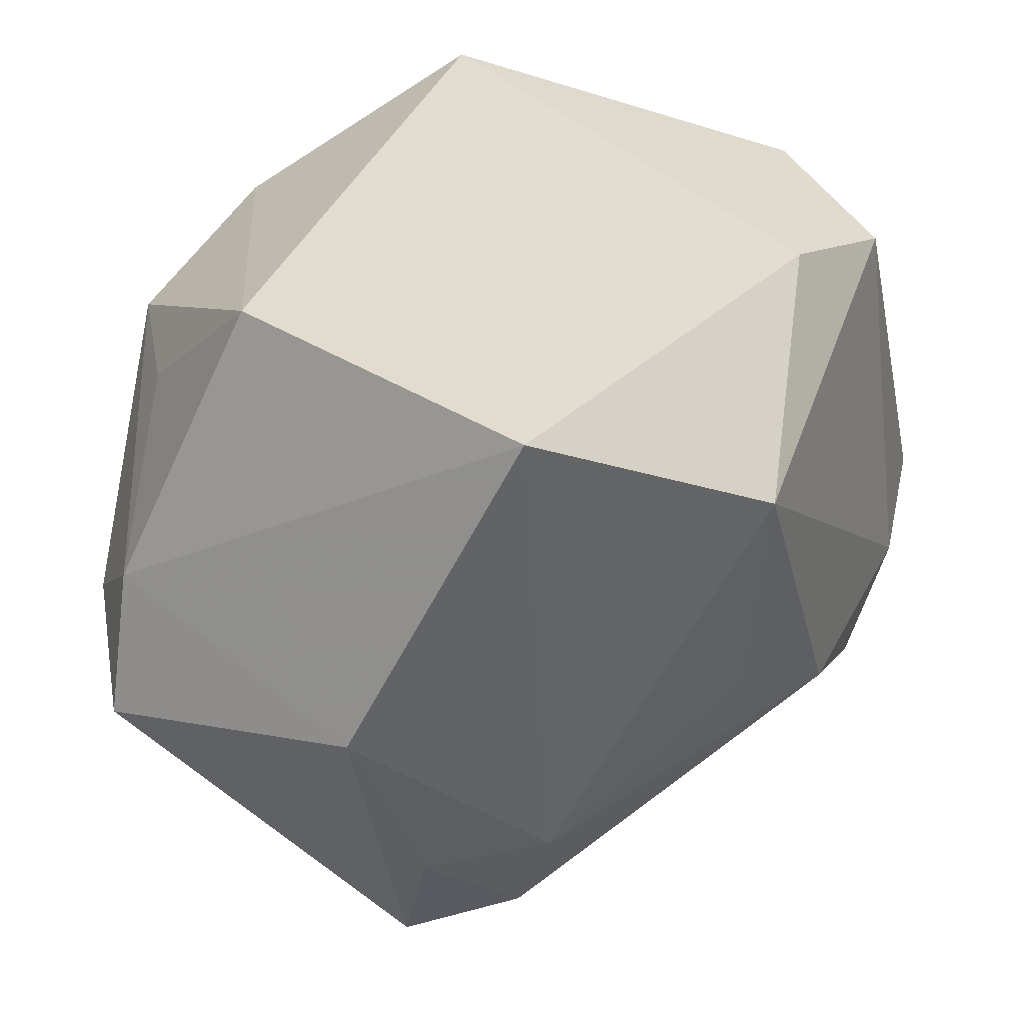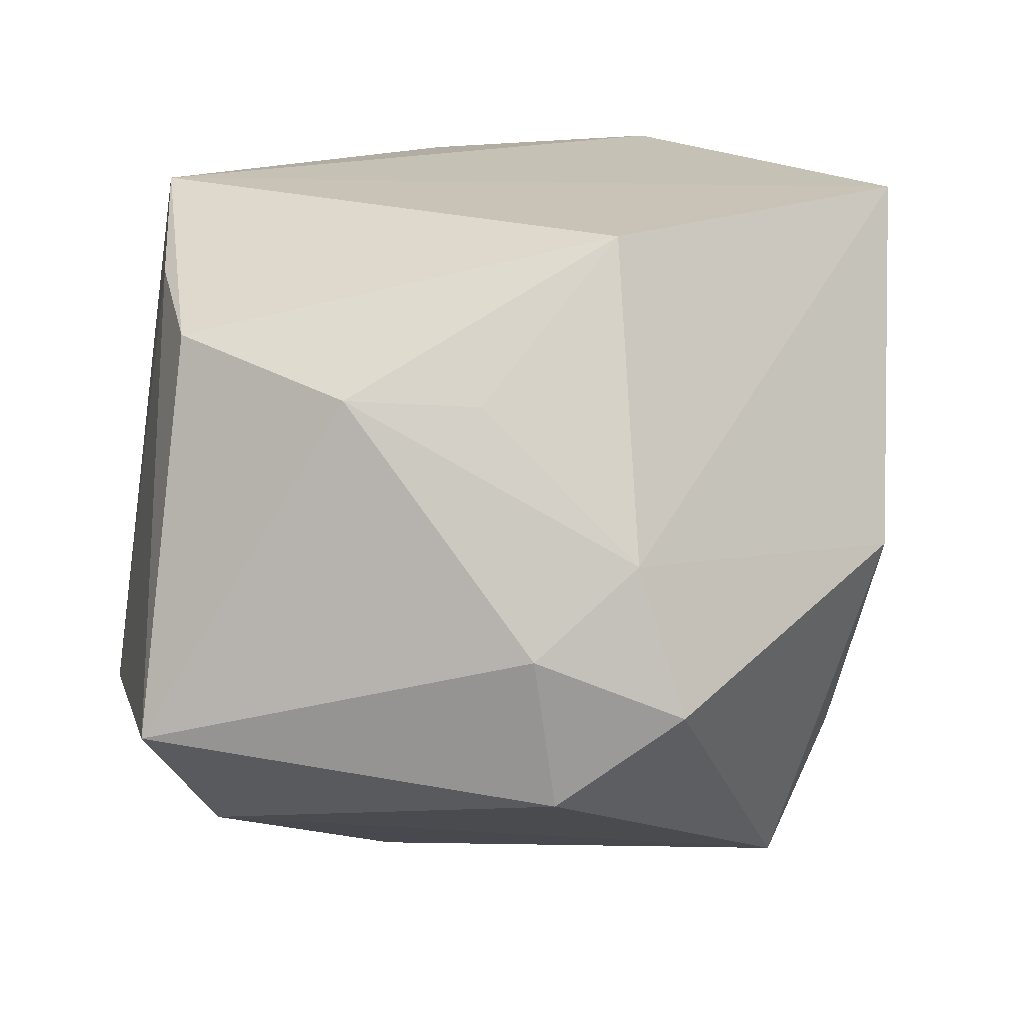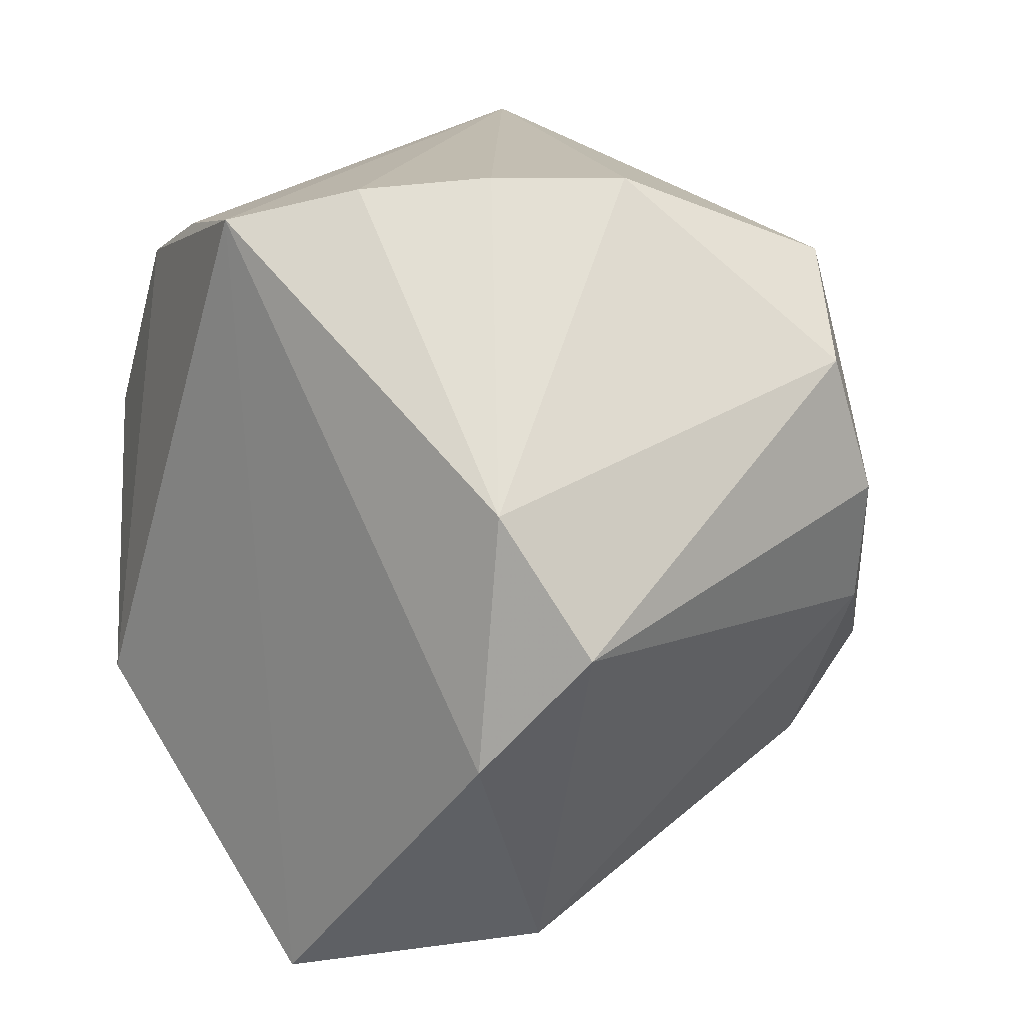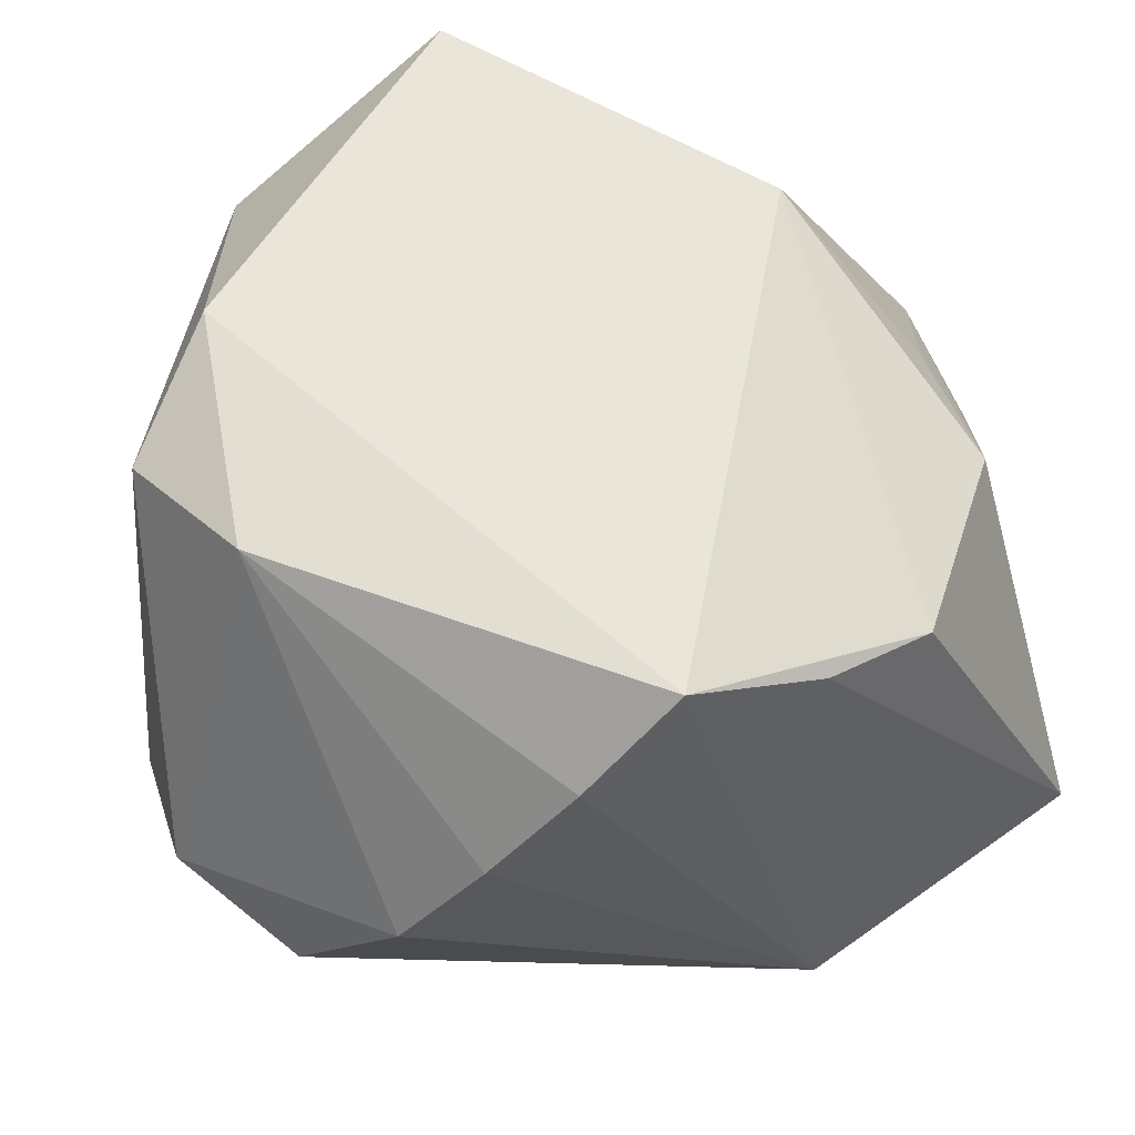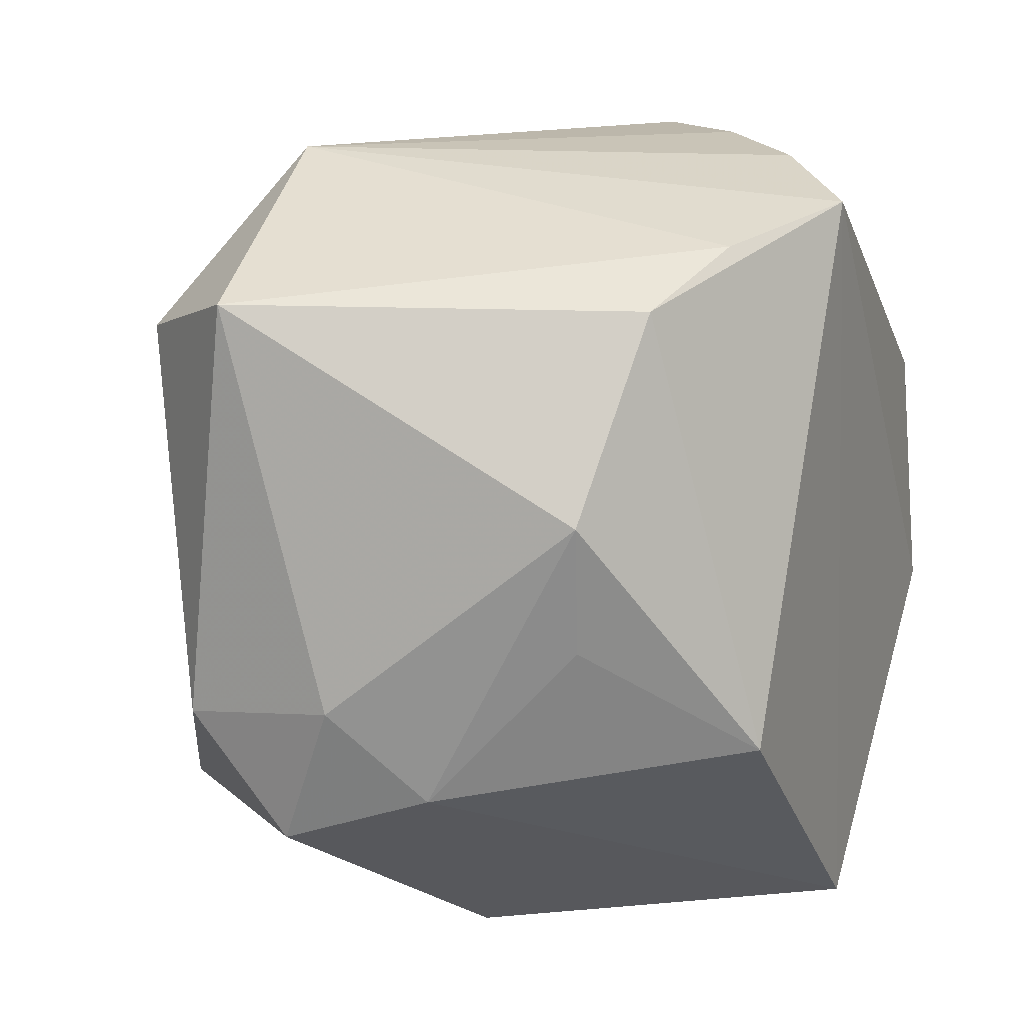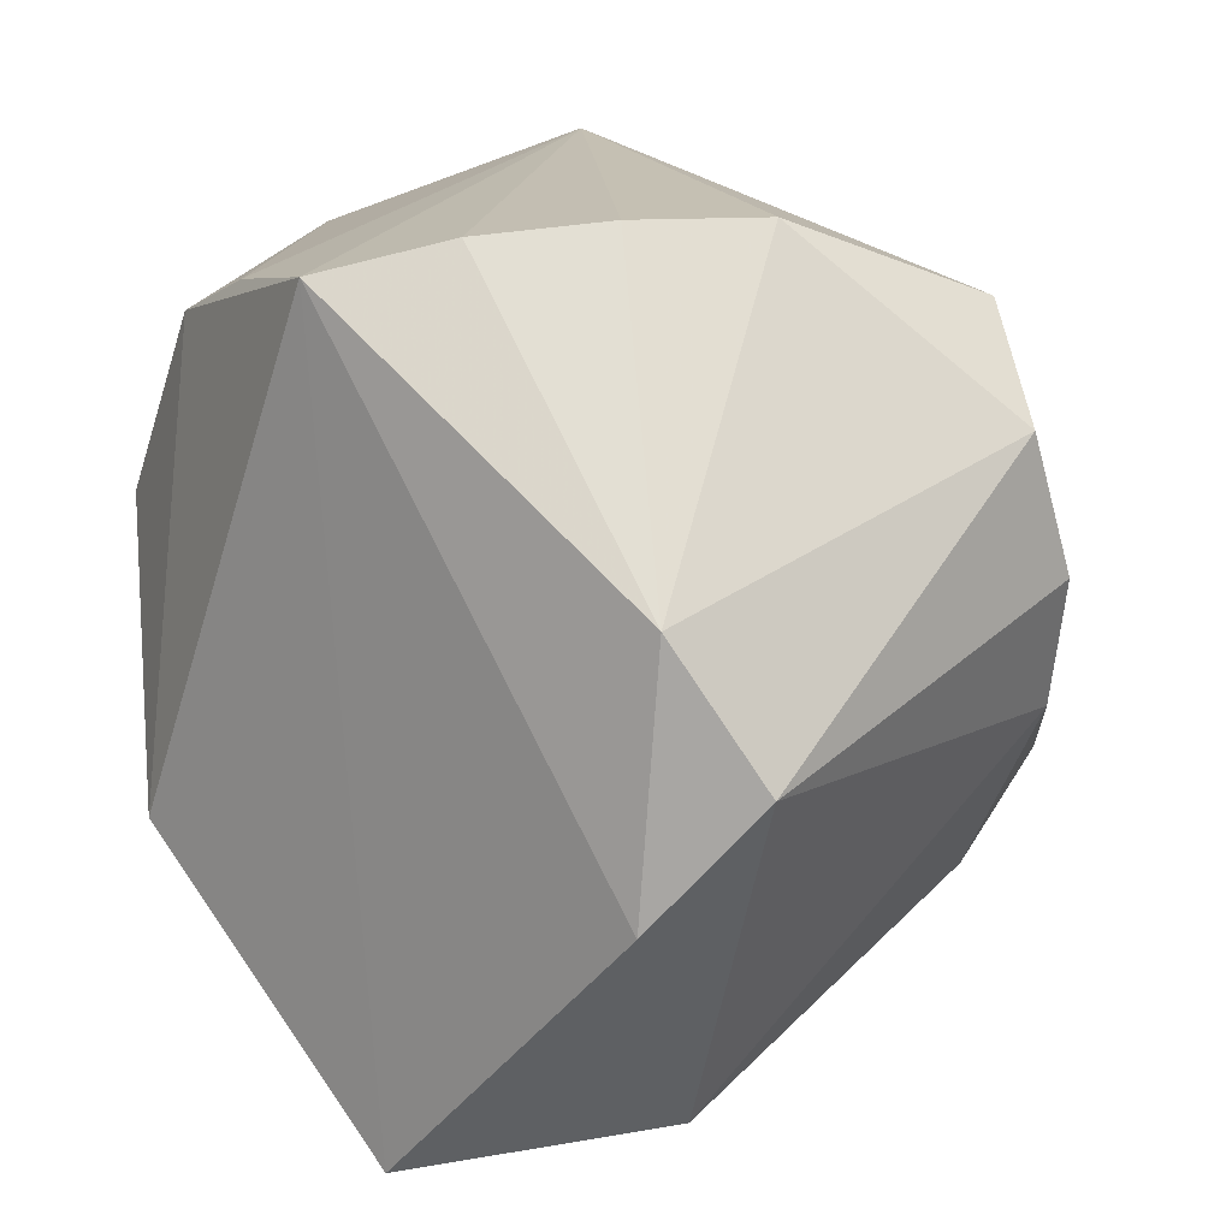
<metadata>
{"format":"obj","ext":"obj","renderer":"f3d","projection":"perspective","resolution":1024,"background":"white","views":[{"elev":-52.9,"azim":5.1,"up":"+Y"},{"elev":19.4,"azim":-81.4,"up":"+Z"},{"elev":16.8,"azim":44.0,"up":"+Y"},{"elev":58.0,"azim":168.5,"up":"+Z"},{"elev":15.6,"azim":-65.3,"up":"+Y"},{"elev":17.7,"azim":38.4,"up":"+Y"}]}
</metadata>
<code>
v -0.01474 -0.04419 0.0004888
v 0.0438 -0.003444 -0.01133
v 0.03367 -0.01282 0.03425
v 0.008653 0.03953 0.02557
v 0.04262 -0.0007693 0.02809
v 0.01203 0.00856 -0.0422
v 0.04546 0.02313 -0.004404
v 0.04703 0.00957 -0.00857
v -0.03467 0.02451 -0.02706
v -0.04433 -0.01075 -0.003054
v -0.04433 0.02938 -0.01387
v 0.02532 -0.02996 -0.006906
v 0.03539 0.03177 -0.01364
v -0.01509 0.03343 0.02749
v 0.0289 -0.03599 0.02079
v 0.03404 -0.02163 -0.01383
v -0.04379 -0.01285 -0.01864
v -0.03923 -0.02038 0.005591
v -0.0003622 -0.03578 -0.03083
v -0.0264 0.02856 0.02361
v 0.01056 -0.003723 -0.03822
v 0.0342 0.01251 0.03199
v 0.03788 -0.01098 -0.01961
v 0.002119 0.02534 -0.02979
v 0.02587 0.04027 0.005442
v -0.00966 -0.0388 -0.0223
v -0.01341 -0.03303 -0.03712
v -0.04233 -0.02548 -0.008929
v -0.0349 -0.004109 0.01986
v -0.03736 0.009247 0.02065
v -0.01564 0.04086 -0.01975
v -0.001114 0.03643 0.03461
v -0.01159 0.01096 -0.04069
v 0.003973 -0.03987 -0.01874
v 0.005913 -0.04269 0.03461
v 0.01746 0.04055 0.01585
v -0.02244 -0.01603 0.03461
f 37 35 32
f 1 28 27
f 27 28 17
f 31 6 33
f 6 27 33
f 14 32 31
f 3 32 35
f 34 35 1
f 24 6 31
f 31 13 24
f 24 13 6
f 25 13 31
f 6 13 8
f 31 33 9
f 9 27 17
f 9 33 27
f 11 9 17
f 11 14 31
f 31 9 11
f 37 32 20
f 32 14 20
f 14 11 20
f 35 34 15
f 15 3 35
f 5 3 15
f 1 27 26
f 26 34 1
f 16 34 19
f 19 26 27
f 34 26 19
f 19 27 6
f 6 21 19
f 36 25 31
f 13 25 7
f 7 8 13
f 5 8 7
f 6 8 23
f 23 21 6
f 16 19 23
f 23 19 21
f 17 28 10
f 10 11 17
f 12 34 16
f 16 15 12
f 12 15 34
f 31 32 4
f 4 36 31
f 25 36 22
f 5 7 22
f 22 7 25
f 36 4 22
f 22 4 32
f 22 3 5
f 32 3 22
f 16 23 2
f 2 23 8
f 2 15 16
f 2 8 5
f 5 15 2
f 18 10 28
f 18 35 37
f 1 35 18
f 18 28 1
f 30 20 11
f 11 10 30
f 37 20 30
f 10 18 30
f 29 18 37
f 37 30 29
f 29 30 18

</code>
